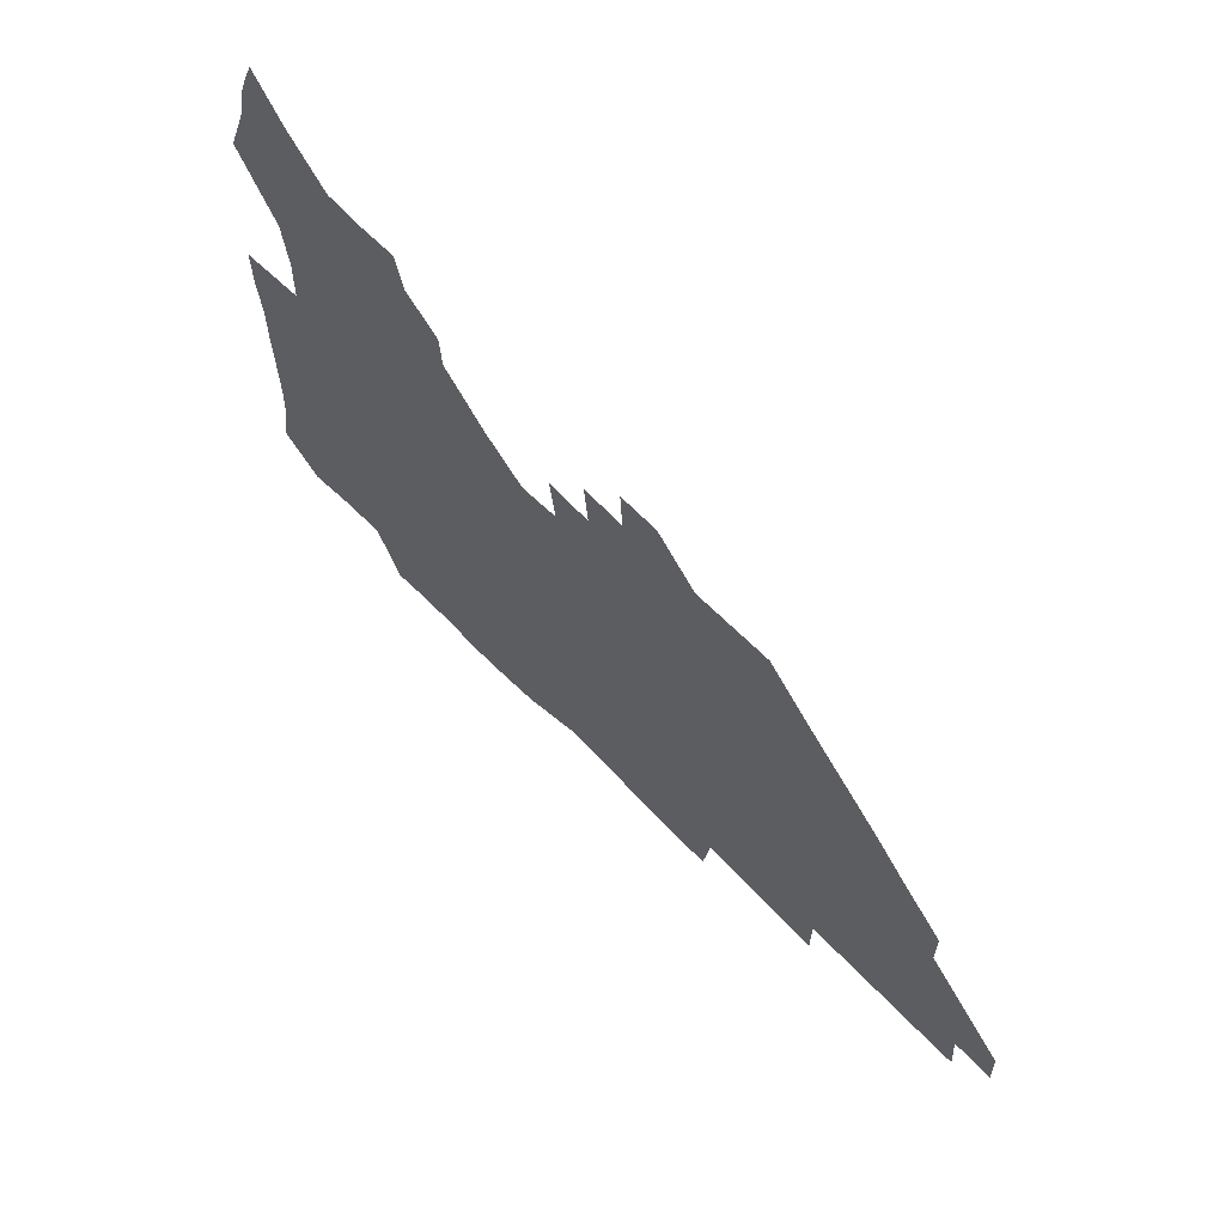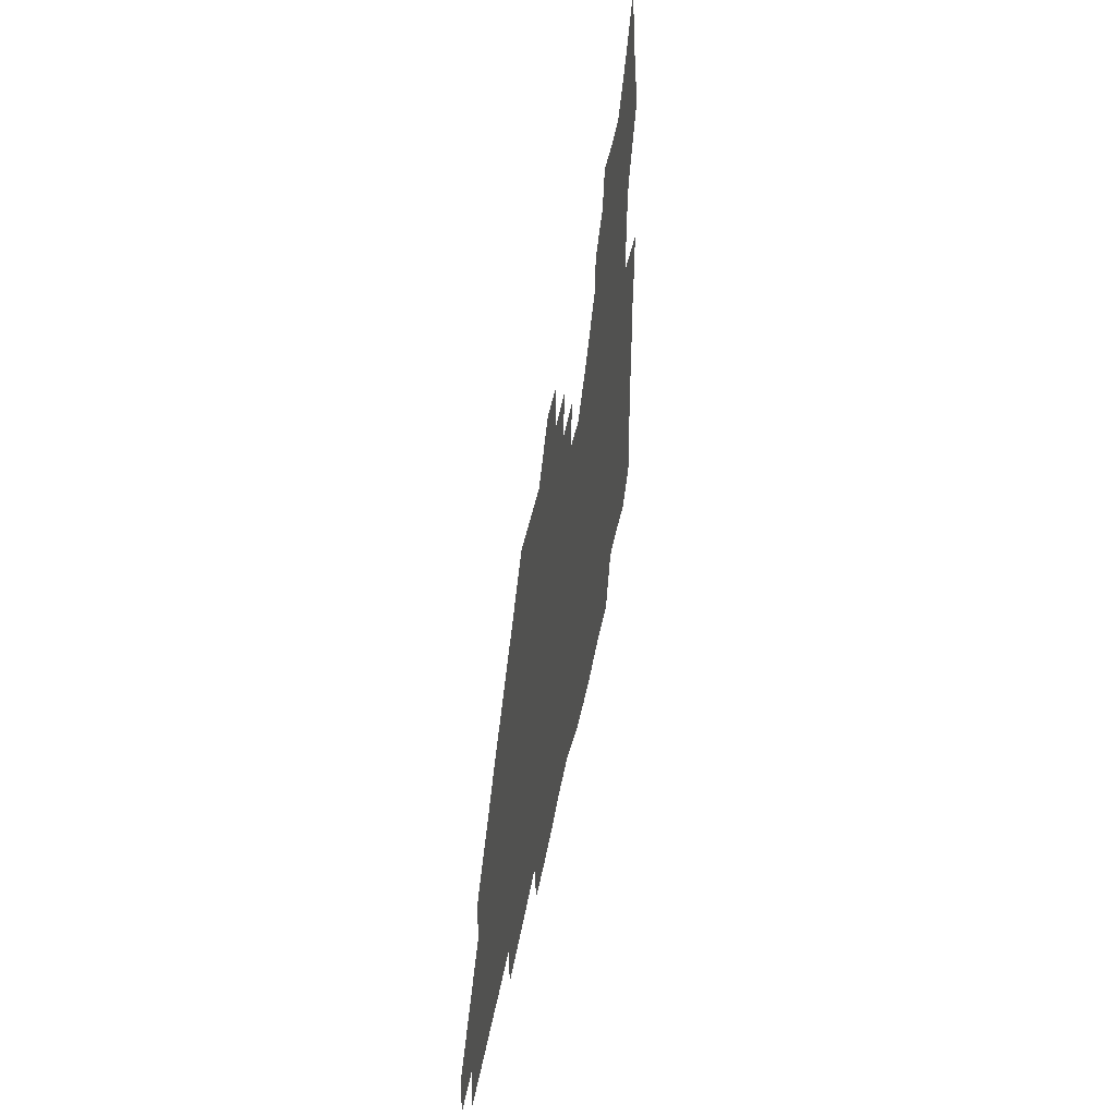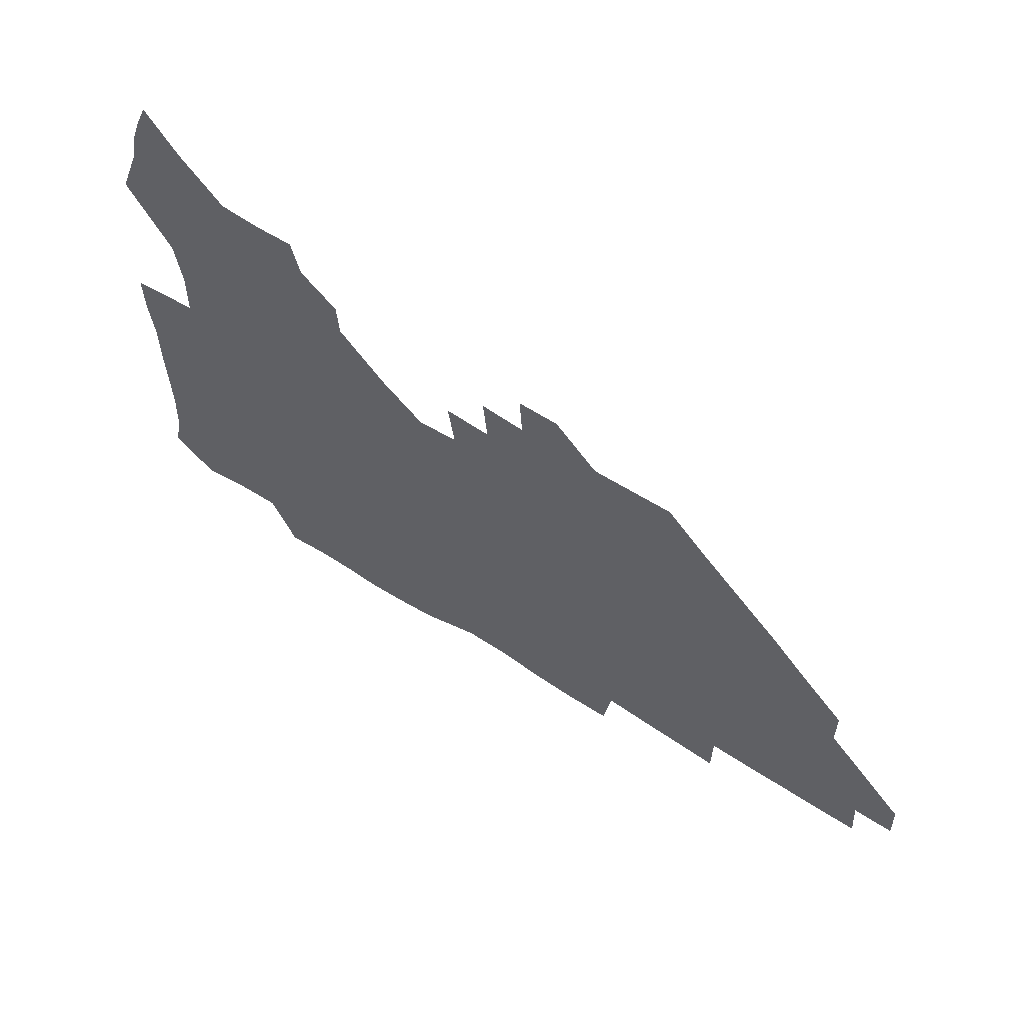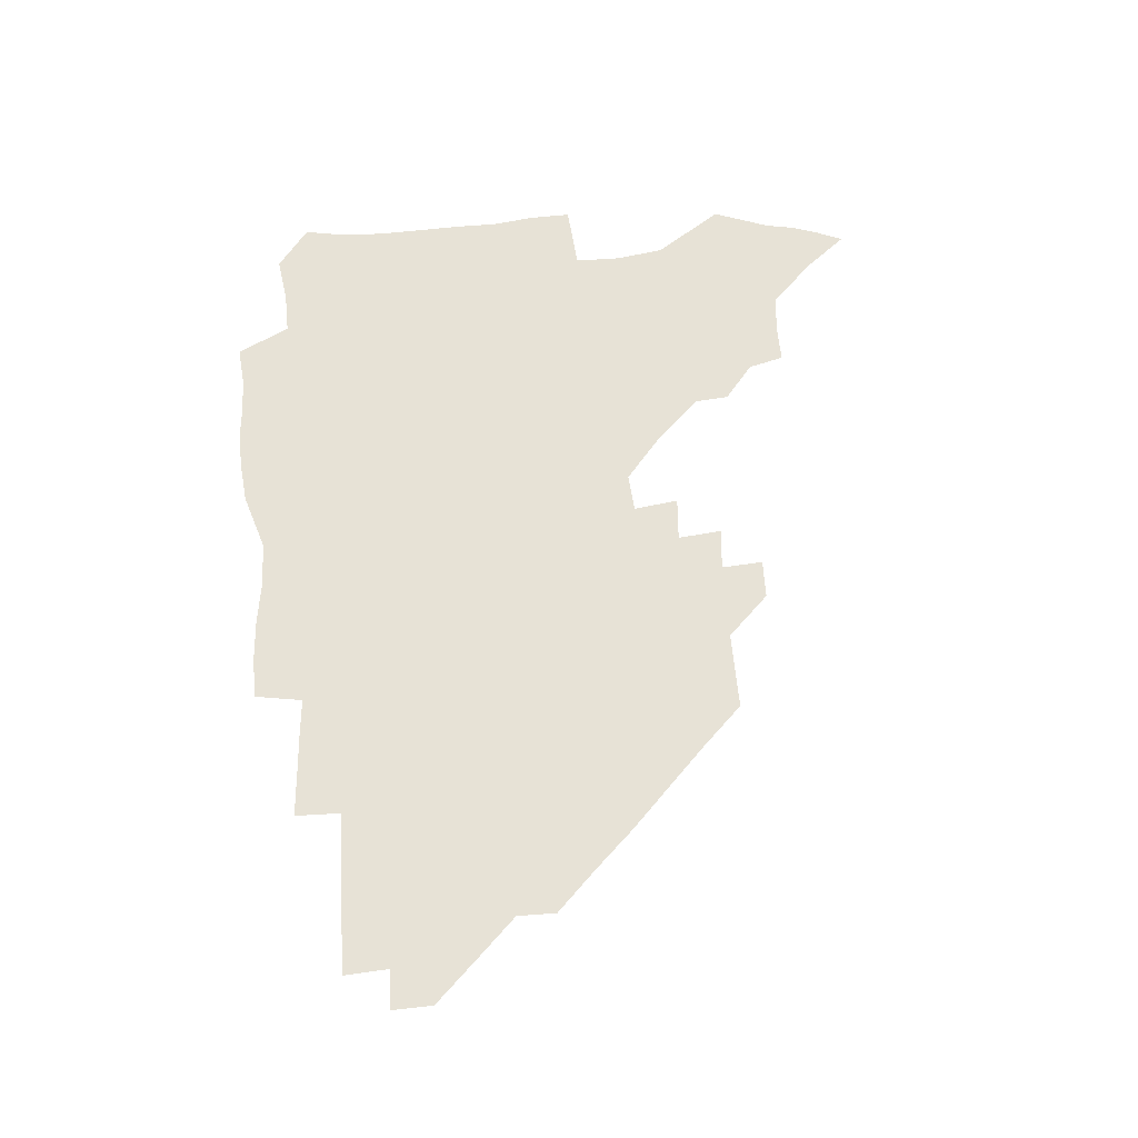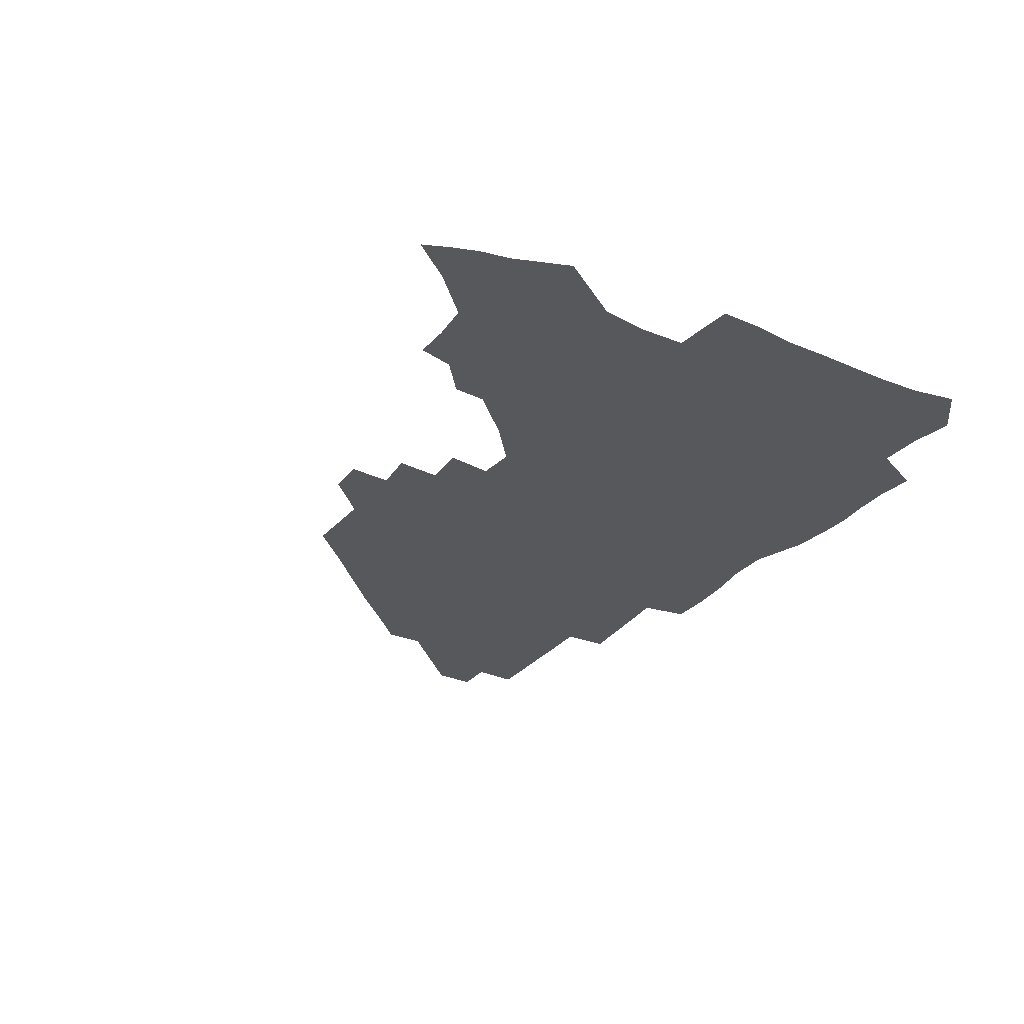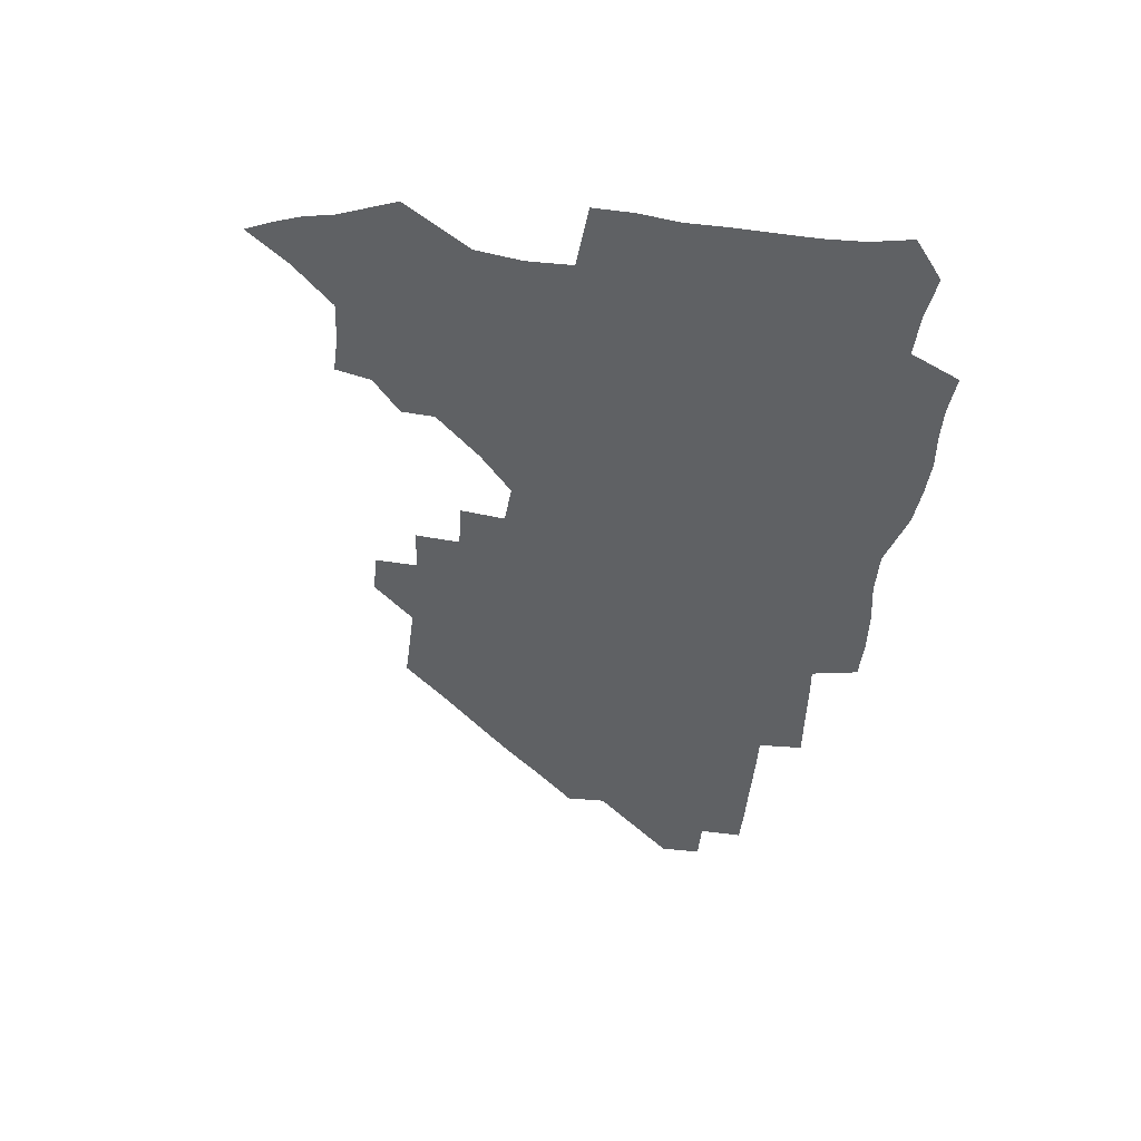
<metadata>
{"format":"obj","ext":"obj","renderer":"f3d","projection":"perspective","resolution":1024,"background":"white","views":[{"elev":63.0,"azim":46.3,"up":"+Y"},{"elev":42.6,"azim":100.0,"up":"+Y"},{"elev":60.0,"azim":33.4,"up":"+Y"},{"elev":63.3,"azim":85.4,"up":"+Z"},{"elev":-28.7,"azim":-121.7,"up":"+Z"},{"elev":-45.6,"azim":-96.6,"up":"+Z"}]}
</metadata>
<code>
v 263.4 188.8 0
v 266.2 204.9 0
v 266.8 220.4 0
v 266.3 236.1 0
v 265.7 252.2 0
v 265.6 268.6 0
v 263.6 284.4 0
v 263.2 299.9 0
v 278.8 176.9 0
v 282.9 193.8 0
v 284.8 209.3 0
v 286.2 224.7 0
v 286.1 239.6 0
v 285.8 254.7 0
v 287.5 270.5 0
v 287.6 285.9 0
v 287.2 302 0
v 287.3 319.3 0
v 284.7 337.3 0
v 268 362.6 0
v 271.9 373.4 0
v 275.7 383.8 0
v 277.8 394.7 0
v 281.2 404.7 0
v 285.2 414.2 0
v 295.7 179.3 0
v 299.3 195.9 0
v 302 211.9 0
v 303 226.7 0
v 302.8 241.1 0
v 303.4 256 0
v 305.9 271.4 0
v 306.1 285.8 0
v 305.1 300.5 0
v 305.2 315.2 0
v 306.4 329.5 0
v 304.5 345.1 0
v 299.4 361.7 0
v 294.4 377.1 0
v 296.3 388 0
v 297.6 398.4 0
v 311.5 179.7 0
v 314.9 197 0
v 316.5 212.3 0
v 317.4 226.9 0
v 318.1 241.6 0
v 319 256.3 0
v 321.4 271.5 0
v 321.9 285.7 0
v 321.3 299.9 0
v 321.8 313.8 0
v 321.6 327.7 0
v 319.8 342.5 0
v 319.1 356 0
v 316.8 369.7 0
v 313.7 382.5 0
v 321.2 159.8 0
v 327.4 181.9 0
v 329.9 197.7 0
v 331.1 212.5 0
v 331.4 226.7 0
v 332.8 241.6 0
v 333.8 256.2 0
v 336.9 271.6 0
v 337.6 285.6 0
v 337.1 299.5 0
v 336.4 313.5 0
v 335.5 327.4 0
v 333.7 342 0
v 333.9 354.7 0
v 332.5 367.6 0
v 328.3 381.3 0
v 335.9 161.1 0
v 341.4 181.4 0
v 344.7 198.2 0
v 345.8 212.6 0
v 347.1 227.4 0
v 347.6 241.7 0
v 349.7 256.7 0
v 352.1 271.6 0
v 353.1 285.5 0
v 352.3 299.2 0
v 350.2 313.8 0
v 348.7 328.1 0
v 347.3 342.5 0
v 346.5 355.5 0
v 345.3 368.2 0
v 341.9 381.6 0
v 349.2 160.7 0
v 356.1 182.1 0
v 359.6 198.6 0
v 361.6 213.6 0
v 362.5 227.9 0
v 364.3 242.8 0
v 365.3 257.2 0
v 367 271.7 0
v 367.3 285.4 0
v 367.2 298.8 0
v 365.5 312.8 0
v 362.8 327.8 0
v 359.8 344.5 0
v 358.8 357.1 0
v 361.7 159.4 0
v 371.1 183.1 0
v 375.3 199.5 0
v 377.8 214.6 0
v 378.4 228.7 0
v 380.7 243.8 0
v 381.5 258 0
v 381.7 271.9 0
v 381.5 285.5 0
v 381 298.9 0
v 379.3 312.8 0
v 377.1 326.6 0
v 375.4 159.9 0
v 386.1 183.6 0
v 391.7 201 0
v 393.3 215.2 0
v 394.6 229.7 0
v 395.4 243.9 0
v 395.4 257.8 0
v 395.5 271.8 0
v 395.3 285.7 0
v 394.4 299.7 0
v 392.7 313.6 0
v 390.4 161.4 0
v 402.7 185.2 0
v 407 201.2 0
v 408.3 215.4 0
v 409.3 229.6 0
v 409.3 243.5 0
v 409.7 257.7 0
v 409.4 271.7 0
v 409.9 285.8 0
v 408.6 300.3 0
v 407.2 314.8 0
v 404.9 331.9 0
v 411.6 168.2 0
v 418.9 186 0
v 421.3 200.5 0
v 422.7 214.8 0
v 423.9 229.4 0
v 423.8 243.3 0
v 424.2 257.7 0
v 424.1 272 0
v 423.6 286.4 0
v 423 300.8 0
v 422 315.8 0
v 421.4 330.8 0
v 419.8 347.8 0
v 428.5 167.7 0
v 433.9 185.1 0
v 435.9 199.7 0
v 437.2 214.3 0
v 438 228.7 0
v 438.4 243.1 0
v 438.6 257.5 0
v 438.4 271.9 0
v 438.2 286.4 0
v 438.1 300.7 0
v 437.3 315.6 0
v 436.4 331 0
v 435.8 346.3 0
v 434.7 362.2 0
v 444.2 165.1 0
v 448.8 183.8 0
v 450.6 198.8 0
v 452.2 214 0
v 452.6 228.4 0
v 452.7 242.7 0
v 452.9 257.2 0
v 453 271.8 0
v 452.6 286.4 0
v 452.5 300.9 0
v 452 315.8 0
v 451.3 330.8 0
v 450.6 345.9 0
v 449.4 362.1 0
v 460.2 163.8 0
v 463.7 182.4 0
v 465.5 198.3 0
v 466.7 213.3 0
v 467.2 227.9 0
v 467.4 242.5 0
v 467.5 257.1 0
v 467.9 271.7 0
v 467.6 286.2 0
v 467.1 301.1 0
v 466.7 315.9 0
v 466.1 330.6 0
v 465.1 346.1 0
v 476 163.9 0
v 478.9 182 0
v 480.4 197.6 0
v 481.2 212.5 0
v 481.9 227.6 0
v 482.2 242.3 0
v 482.2 257 0
v 482.2 271.6 0
v 482.2 286.1 0
v 481.7 301.6 0
v 481.3 316.1 0
v 480.7 330.9 0
v 479.8 346.3 0
v 494.1 180.5 0
v 495.3 197.2 0
v 496 212 0
v 496.6 227.4 0
v 497.1 242.3 0
v 497 256.9 0
v 497 271.5 0
v 496.8 286.2 0
v 496.2 301.6 0
v 495.9 316.2 0
v 495.4 330.9 0
v 494.5 346.6 0
v 509.6 179.2 0
v 510.2 196.3 0
v 510.9 211.9 0
v 511.3 227.2 0
v 511.5 242.1 0
v 511.6 256.8 0
v 511.7 271.4 0
v 511.3 286.2 0
v 510.8 301.4 0
v 510.4 316.2 0
v 509.8 330.9 0
v 524.9 177.9 0
v 525.2 195.3 0
v 525.8 211.2 0
v 525.9 226.9 0
v 526.1 241.9 0
v 526.1 256.7 0
v 526 271.4 0
v 525.8 286.2 0
v 525.4 301.2 0
v 524.9 316.3 0
v 540.6 194.7 0
v 540.6 211.1 0
v 540.5 226.9 0
v 540.6 241.7 0
v 540.7 256.5 0
v 540.3 271.5 0
v 540.2 286.2 0
v 540 301.7 0
v 556 194.4 0
v 555.4 211.2 0
v 555.2 226.6 0
v 555.4 241.6 0
v 555.1 256.7 0
v 554.9 271.5 0
v 554.6 286.4 0
v 571.4 193.9 0
v 570.5 210.6 0
v 570 226.3 0
v 569.9 241.5 0
v 569.4 256.6 0
v 569.5 271.5 0
v 586.3 193.8 0
v 585.2 210.4 0
v 585 225.9 0
v 584.1 241.7 0
v 600.1 210.2 0
v 599.6 225.6 0
f 9 10 1
f 1 10 2
f 10 11 2
f 2 11 3
f 11 12 3
f 3 12 4
f 12 13 4
f 4 13 5
f 13 14 5
f 5 14 6
f 14 15 6
f 6 15 7
f 15 16 7
f 7 16 8
f 16 17 8
f 9 26 10
f 26 27 10
f 10 27 11
f 27 28 11
f 11 28 12
f 28 29 12
f 12 29 13
f 29 30 13
f 13 30 14
f 30 31 14
f 14 31 15
f 31 32 15
f 15 32 16
f 32 33 16
f 16 33 17
f 33 34 17
f 17 34 18
f 34 35 18
f 18 35 19
f 35 36 19
f 19 36 20
f 36 37 20
f 20 37 21
f 37 38 21
f 21 38 22
f 38 39 22
f 22 39 23
f 39 40 23
f 23 40 24
f 40 41 24
f 24 41 25
f 26 42 27
f 42 43 27
f 27 43 28
f 43 44 28
f 28 44 29
f 44 45 29
f 29 45 30
f 45 46 30
f 30 46 31
f 46 47 31
f 31 47 32
f 47 48 32
f 32 48 33
f 48 49 33
f 33 49 34
f 49 50 34
f 34 50 35
f 50 51 35
f 35 51 36
f 51 52 36
f 36 52 37
f 52 53 37
f 37 53 38
f 53 54 38
f 38 54 39
f 54 55 39
f 39 55 40
f 55 56 40
f 40 56 41
f 57 58 42
f 42 58 43
f 58 59 43
f 43 59 44
f 59 60 44
f 44 60 45
f 60 61 45
f 45 61 46
f 61 62 46
f 46 62 47
f 62 63 47
f 47 63 48
f 63 64 48
f 48 64 49
f 64 65 49
f 49 65 50
f 65 66 50
f 50 66 51
f 66 67 51
f 51 67 52
f 67 68 52
f 52 68 53
f 68 69 53
f 53 69 54
f 69 70 54
f 54 70 55
f 70 71 55
f 55 71 56
f 71 72 56
f 57 73 58
f 73 74 58
f 58 74 59
f 74 75 59
f 59 75 60
f 75 76 60
f 60 76 61
f 76 77 61
f 61 77 62
f 77 78 62
f 62 78 63
f 78 79 63
f 63 79 64
f 79 80 64
f 64 80 65
f 80 81 65
f 65 81 66
f 81 82 66
f 66 82 67
f 82 83 67
f 67 83 68
f 83 84 68
f 68 84 69
f 84 85 69
f 69 85 70
f 85 86 70
f 70 86 71
f 86 87 71
f 71 87 72
f 87 88 72
f 73 89 74
f 89 90 74
f 74 90 75
f 90 91 75
f 75 91 76
f 91 92 76
f 76 92 77
f 92 93 77
f 77 93 78
f 93 94 78
f 78 94 79
f 94 95 79
f 79 95 80
f 95 96 80
f 80 96 81
f 96 97 81
f 81 97 82
f 97 98 82
f 82 98 83
f 98 99 83
f 83 99 84
f 99 100 84
f 84 100 85
f 100 101 85
f 85 101 86
f 101 102 86
f 86 102 87
f 89 103 90
f 103 104 90
f 90 104 91
f 104 105 91
f 91 105 92
f 105 106 92
f 92 106 93
f 106 107 93
f 93 107 94
f 107 108 94
f 94 108 95
f 108 109 95
f 95 109 96
f 109 110 96
f 96 110 97
f 110 111 97
f 97 111 98
f 111 112 98
f 98 112 99
f 112 113 99
f 99 113 100
f 113 114 100
f 100 114 101
f 103 115 104
f 115 116 104
f 104 116 105
f 116 117 105
f 105 117 106
f 117 118 106
f 106 118 107
f 118 119 107
f 107 119 108
f 119 120 108
f 108 120 109
f 120 121 109
f 109 121 110
f 121 122 110
f 110 122 111
f 122 123 111
f 111 123 112
f 123 124 112
f 112 124 113
f 124 125 113
f 113 125 114
f 115 126 116
f 126 127 116
f 116 127 117
f 127 128 117
f 117 128 118
f 128 129 118
f 118 129 119
f 129 130 119
f 119 130 120
f 130 131 120
f 120 131 121
f 131 132 121
f 121 132 122
f 132 133 122
f 122 133 123
f 133 134 123
f 123 134 124
f 134 135 124
f 124 135 125
f 135 136 125
f 126 138 127
f 138 139 127
f 127 139 128
f 139 140 128
f 128 140 129
f 140 141 129
f 129 141 130
f 141 142 130
f 130 142 131
f 142 143 131
f 131 143 132
f 143 144 132
f 132 144 133
f 144 145 133
f 133 145 134
f 145 146 134
f 134 146 135
f 146 147 135
f 135 147 136
f 147 148 136
f 136 148 137
f 148 149 137
f 138 151 139
f 151 152 139
f 139 152 140
f 152 153 140
f 140 153 141
f 153 154 141
f 141 154 142
f 154 155 142
f 142 155 143
f 155 156 143
f 143 156 144
f 156 157 144
f 144 157 145
f 157 158 145
f 145 158 146
f 158 159 146
f 146 159 147
f 159 160 147
f 147 160 148
f 160 161 148
f 148 161 149
f 161 162 149
f 149 162 150
f 162 163 150
f 151 165 152
f 165 166 152
f 152 166 153
f 166 167 153
f 153 167 154
f 167 168 154
f 154 168 155
f 168 169 155
f 155 169 156
f 169 170 156
f 156 170 157
f 170 171 157
f 157 171 158
f 171 172 158
f 158 172 159
f 172 173 159
f 159 173 160
f 173 174 160
f 160 174 161
f 174 175 161
f 161 175 162
f 175 176 162
f 162 176 163
f 176 177 163
f 163 177 164
f 177 178 164
f 165 179 166
f 179 180 166
f 166 180 167
f 180 181 167
f 167 181 168
f 181 182 168
f 168 182 169
f 182 183 169
f 169 183 170
f 183 184 170
f 170 184 171
f 184 185 171
f 171 185 172
f 185 186 172
f 172 186 173
f 186 187 173
f 173 187 174
f 187 188 174
f 174 188 175
f 188 189 175
f 175 189 176
f 189 190 176
f 176 190 177
f 190 191 177
f 177 191 178
f 179 192 180
f 192 193 180
f 180 193 181
f 193 194 181
f 181 194 182
f 194 195 182
f 182 195 183
f 195 196 183
f 183 196 184
f 196 197 184
f 184 197 185
f 197 198 185
f 185 198 186
f 198 199 186
f 186 199 187
f 199 200 187
f 187 200 188
f 200 201 188
f 188 201 189
f 201 202 189
f 189 202 190
f 202 203 190
f 190 203 191
f 203 204 191
f 193 205 194
f 205 206 194
f 194 206 195
f 206 207 195
f 195 207 196
f 207 208 196
f 196 208 197
f 208 209 197
f 197 209 198
f 209 210 198
f 198 210 199
f 210 211 199
f 199 211 200
f 211 212 200
f 200 212 201
f 212 213 201
f 201 213 202
f 213 214 202
f 202 214 203
f 214 215 203
f 203 215 204
f 215 216 204
f 205 217 206
f 217 218 206
f 206 218 207
f 218 219 207
f 207 219 208
f 219 220 208
f 208 220 209
f 220 221 209
f 209 221 210
f 221 222 210
f 210 222 211
f 222 223 211
f 211 223 212
f 223 224 212
f 212 224 213
f 224 225 213
f 213 225 214
f 225 226 214
f 214 226 215
f 226 227 215
f 215 227 216
f 217 228 218
f 228 229 218
f 218 229 219
f 229 230 219
f 219 230 220
f 230 231 220
f 220 231 221
f 231 232 221
f 221 232 222
f 232 233 222
f 222 233 223
f 233 234 223
f 223 234 224
f 234 235 224
f 224 235 225
f 235 236 225
f 225 236 226
f 236 237 226
f 226 237 227
f 229 238 230
f 238 239 230
f 230 239 231
f 239 240 231
f 231 240 232
f 240 241 232
f 232 241 233
f 241 242 233
f 233 242 234
f 242 243 234
f 234 243 235
f 243 244 235
f 235 244 236
f 244 245 236
f 236 245 237
f 238 246 239
f 246 247 239
f 239 247 240
f 247 248 240
f 240 248 241
f 248 249 241
f 241 249 242
f 249 250 242
f 242 250 243
f 250 251 243
f 243 251 244
f 251 252 244
f 244 252 245
f 246 253 247
f 253 254 247
f 247 254 248
f 254 255 248
f 248 255 249
f 255 256 249
f 249 256 250
f 256 257 250
f 250 257 251
f 257 258 251
f 251 258 252
f 253 259 254
f 259 260 254
f 254 260 255
f 260 261 255
f 255 261 256
f 261 262 256
f 256 262 257
f 260 263 261
f 263 264 261
f 261 264 262

</code>
